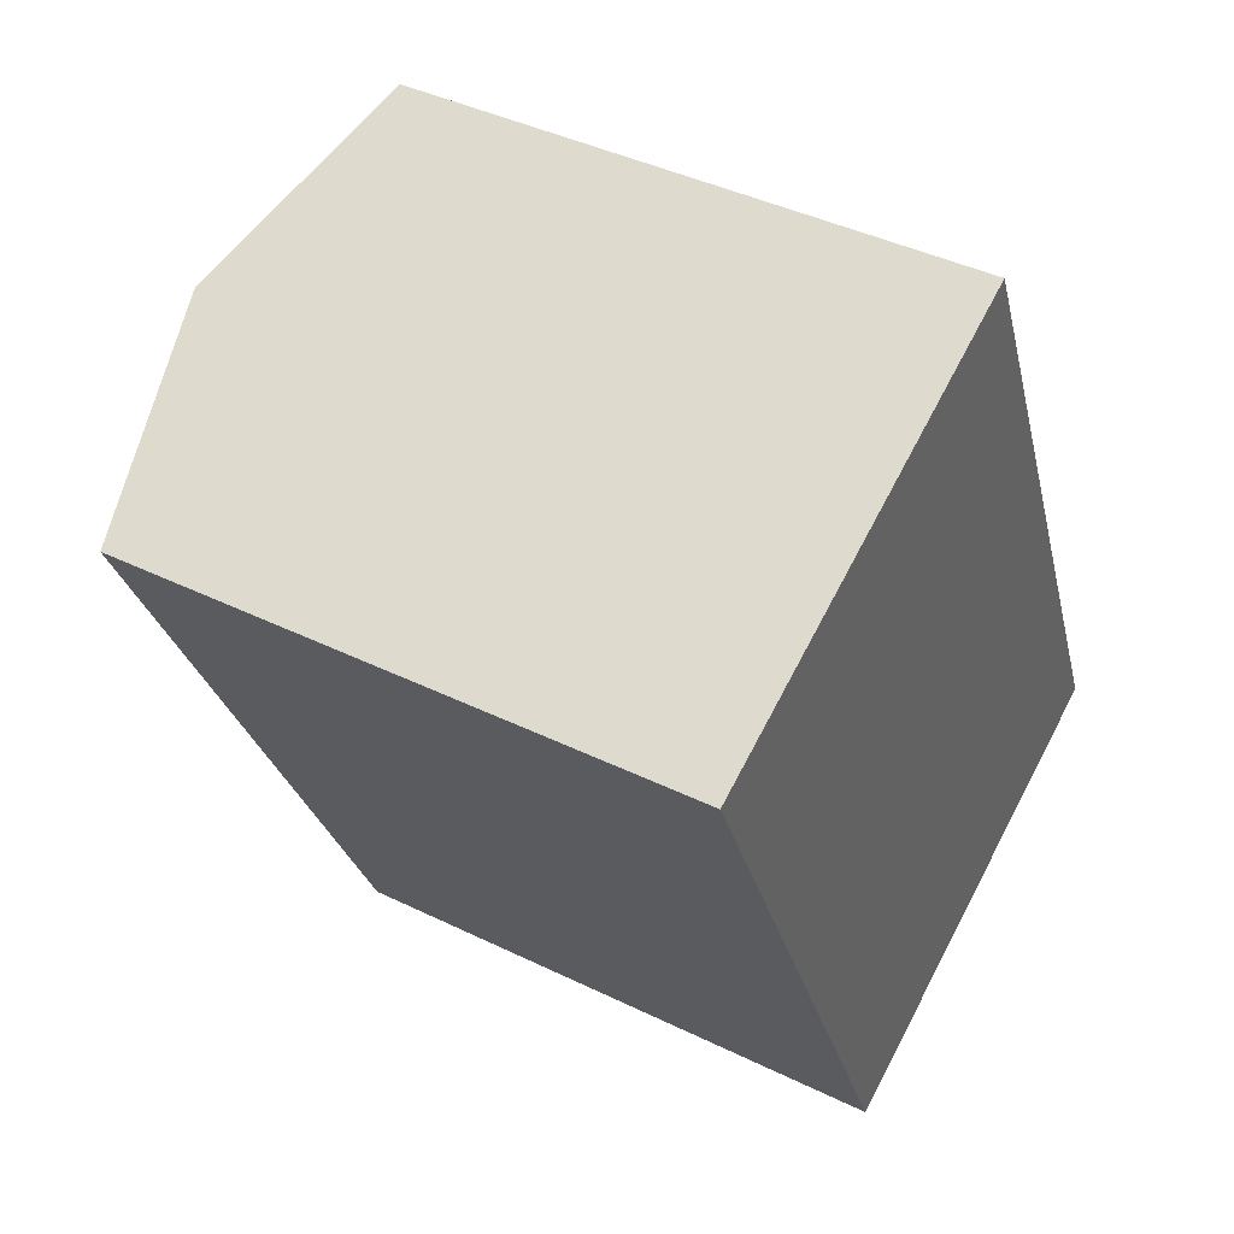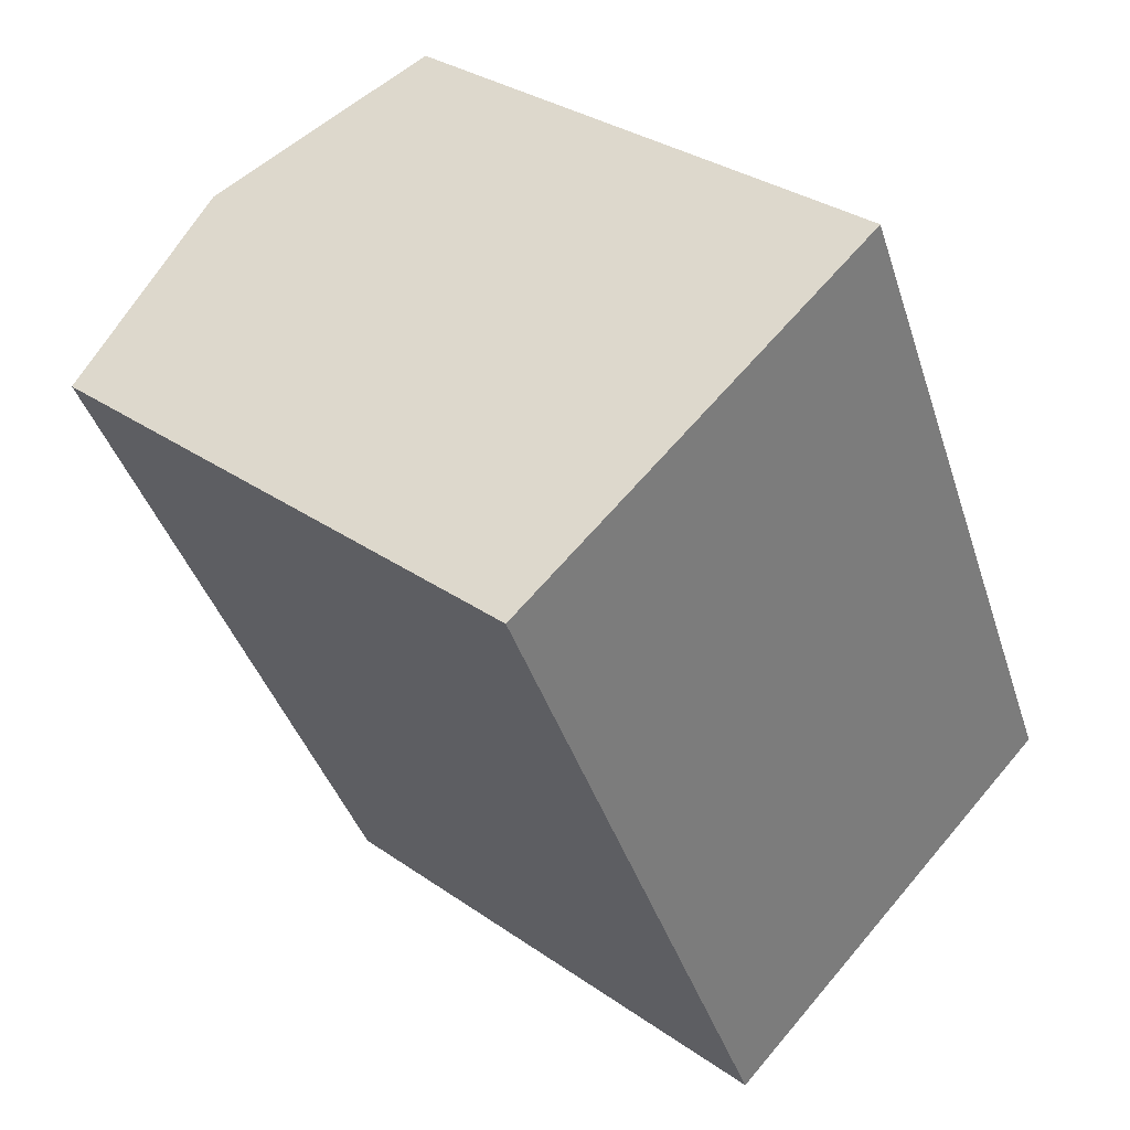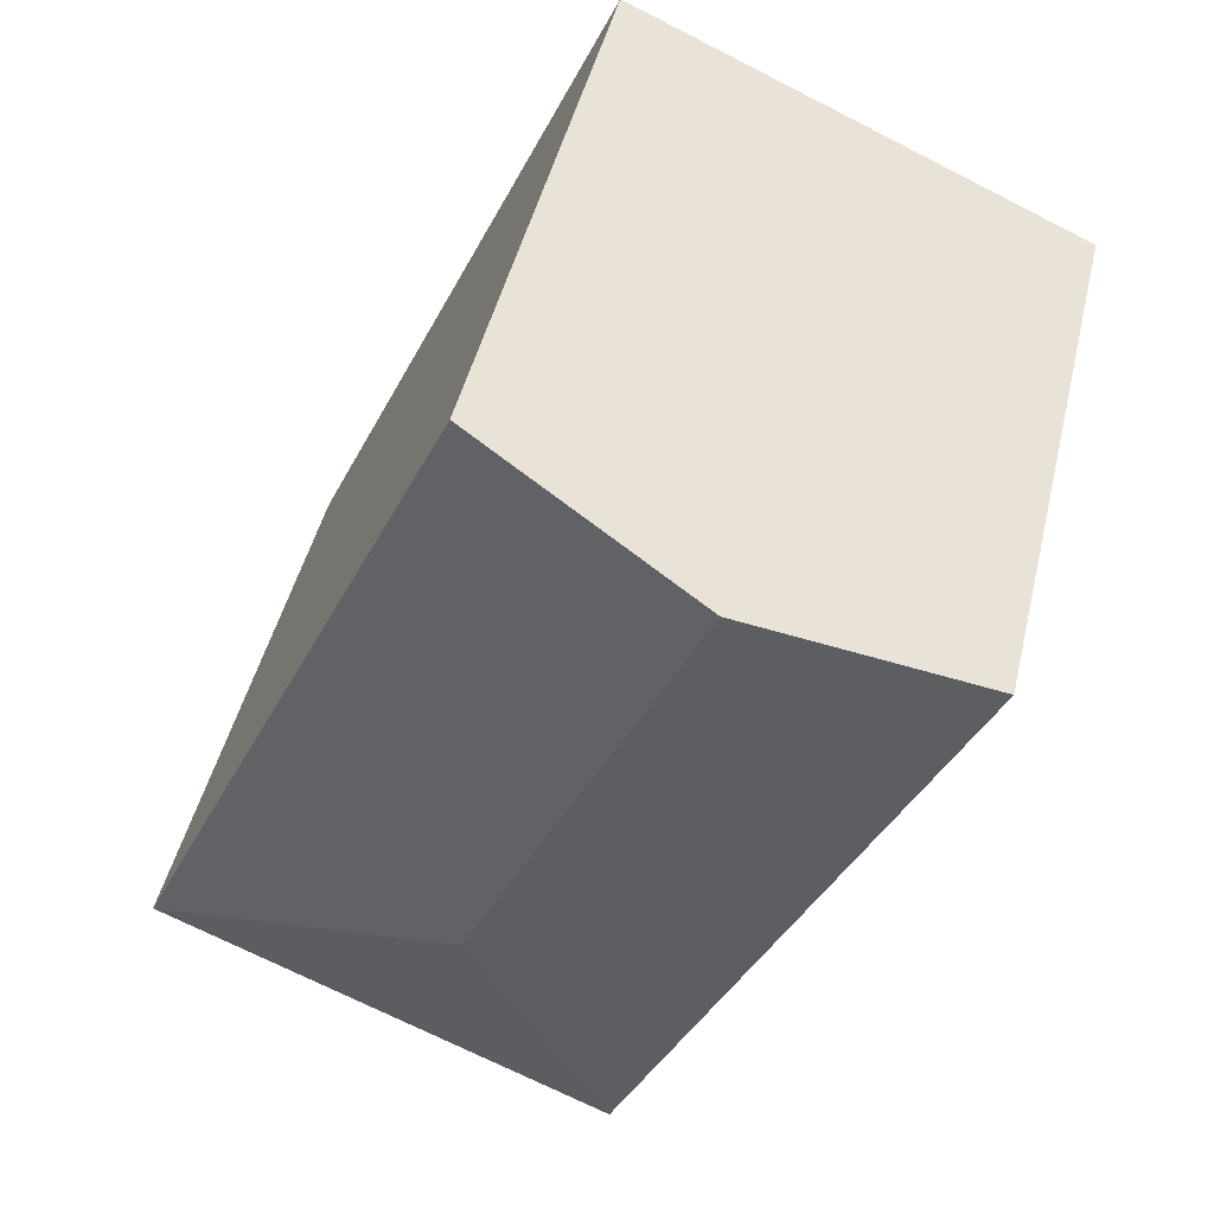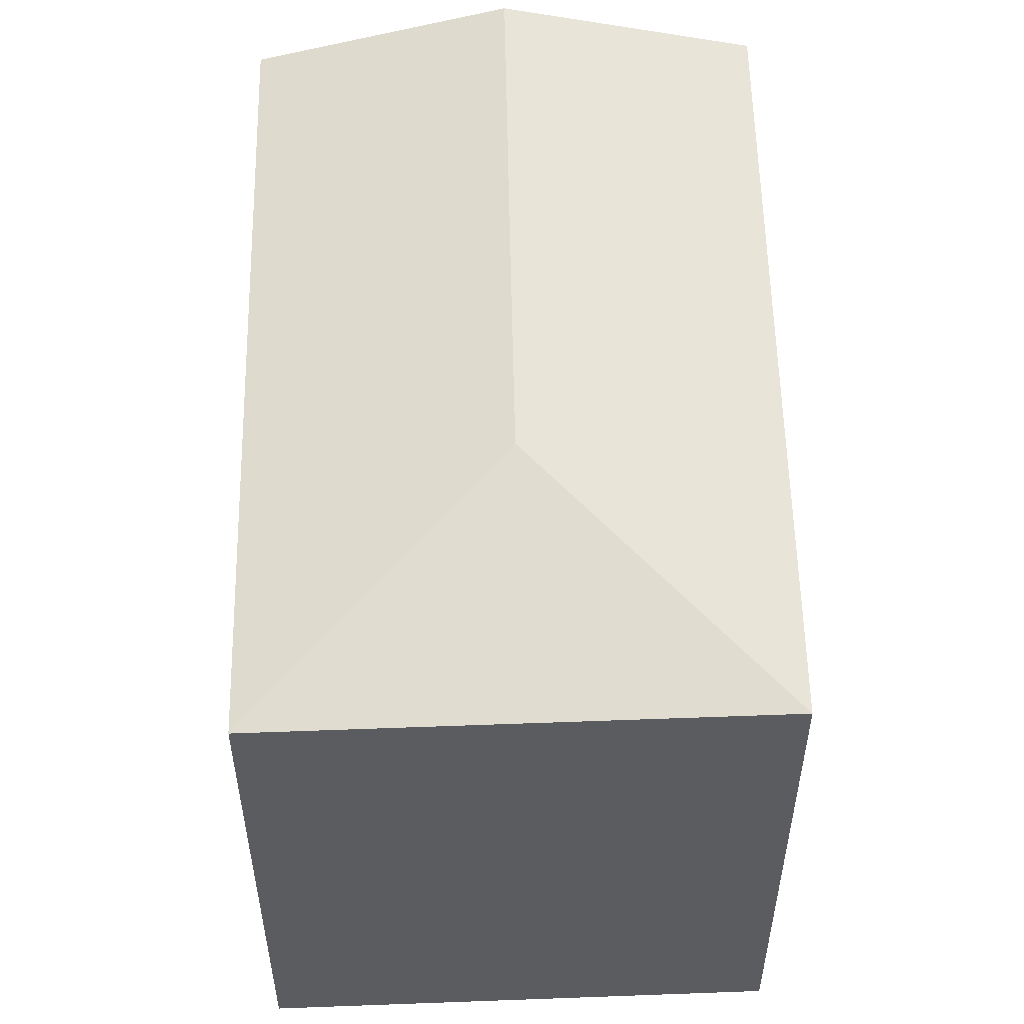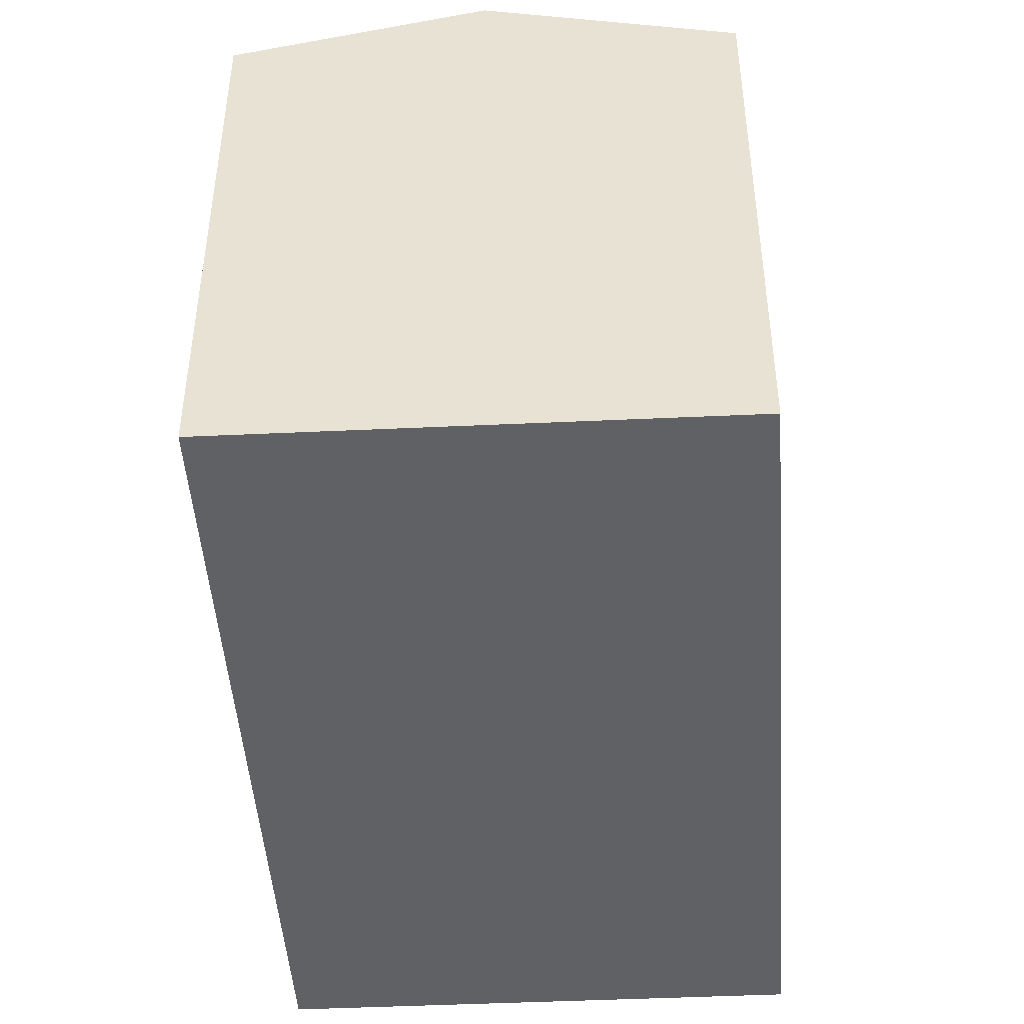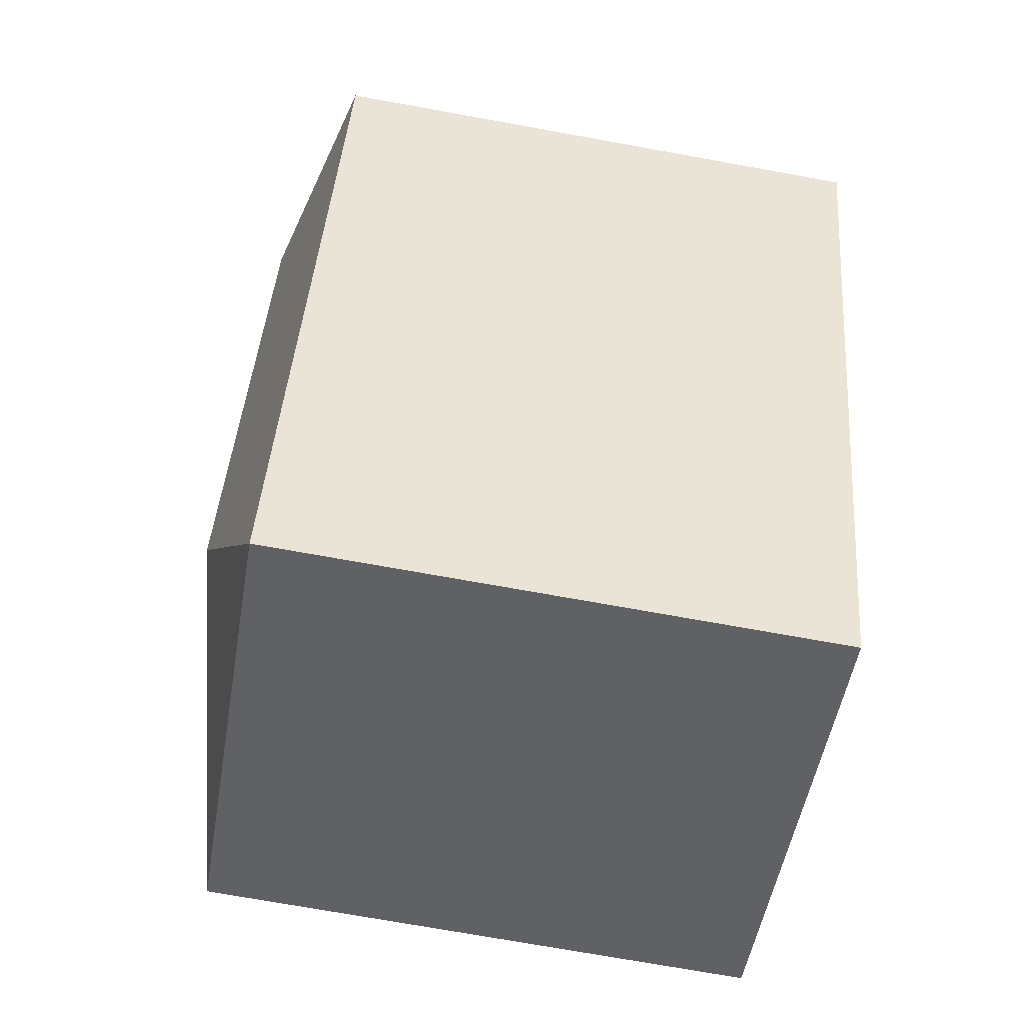
<metadata>
{"format":"obj","ext":"obj","renderer":"f3d","projection":"perspective","resolution":1024,"background":"white","views":[{"elev":41.8,"azim":-59.5,"up":"+Z"},{"elev":31.8,"azim":-45.5,"up":"+Z"},{"elev":46.5,"azim":-166.7,"up":"+Z"},{"elev":55.7,"azim":154.1,"up":"+Y"},{"elev":-47.3,"azim":-20.7,"up":"+Y"},{"elev":-73.2,"azim":-100.2,"up":"+Z"}]}
</metadata>
<code>
v  12.8 -3.434e-16 5.608
v  9.253 1.228e-15 -20.06
v  22.06 8.85e-16 -14.45
v  0 0 0
v  9.254 16.19 -20.06
v  22.06 16.19 -14.45
v  12.8 16.19 5.607
v  0.0003463 16.19 -0.0005118
v  6.402 17.96 2.803
v  12.73 17.96 -10.91
g defaultobject
f 1 2 3
f 2 1 4
f 5 3 2
f 3 5 6
f 3 7 1
f 7 3 6
f 7 4 1
f 4 7 8
f 8 7 9
f 8 2 4
f 2 8 5
f 10 6 5
f 7 10 9
f 10 7 6
f 9 5 8
f 5 9 10

</code>
